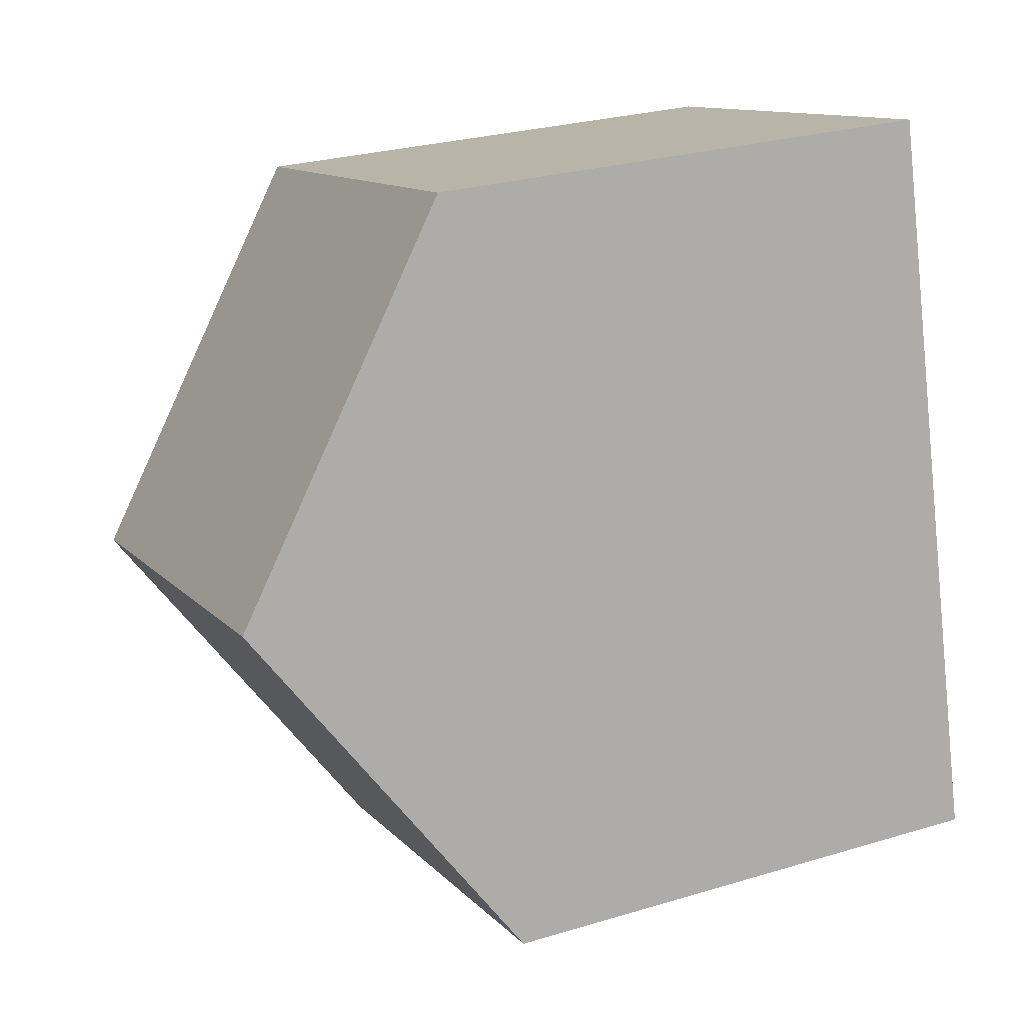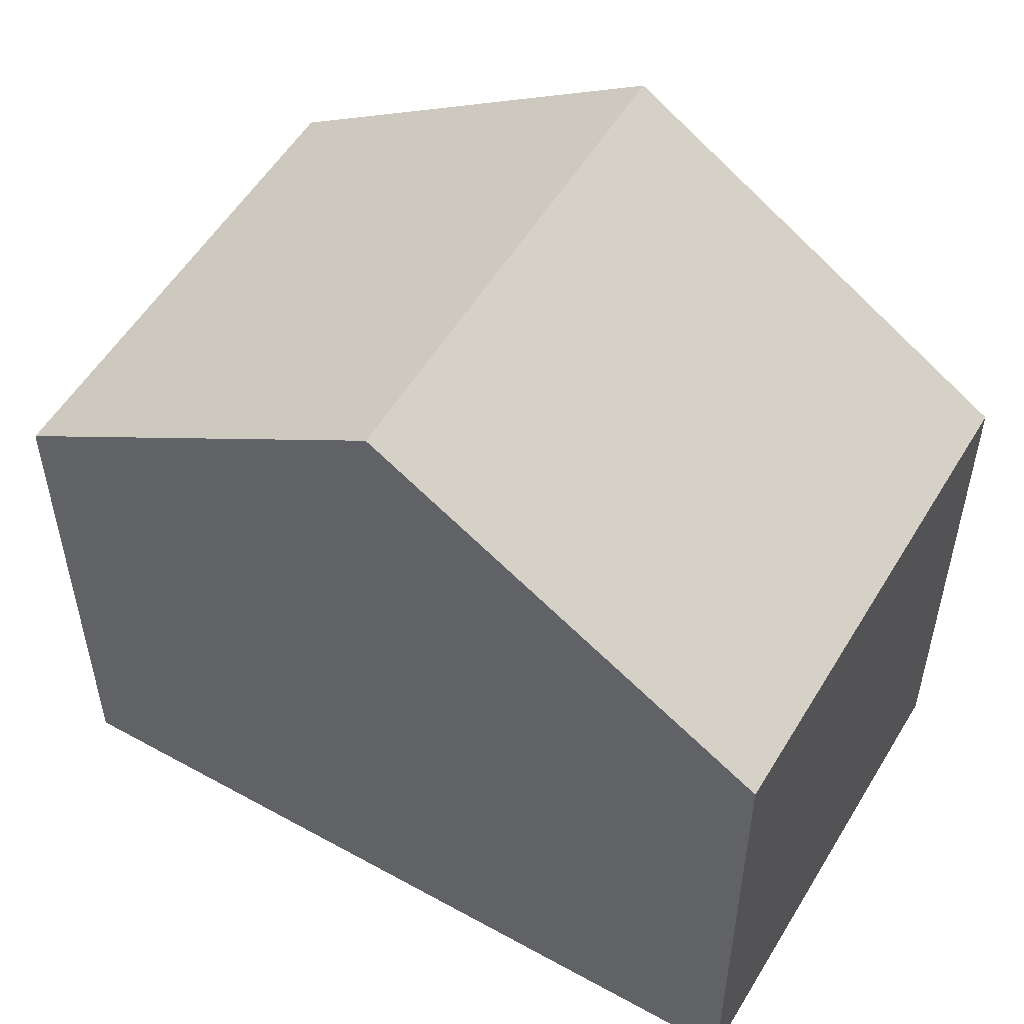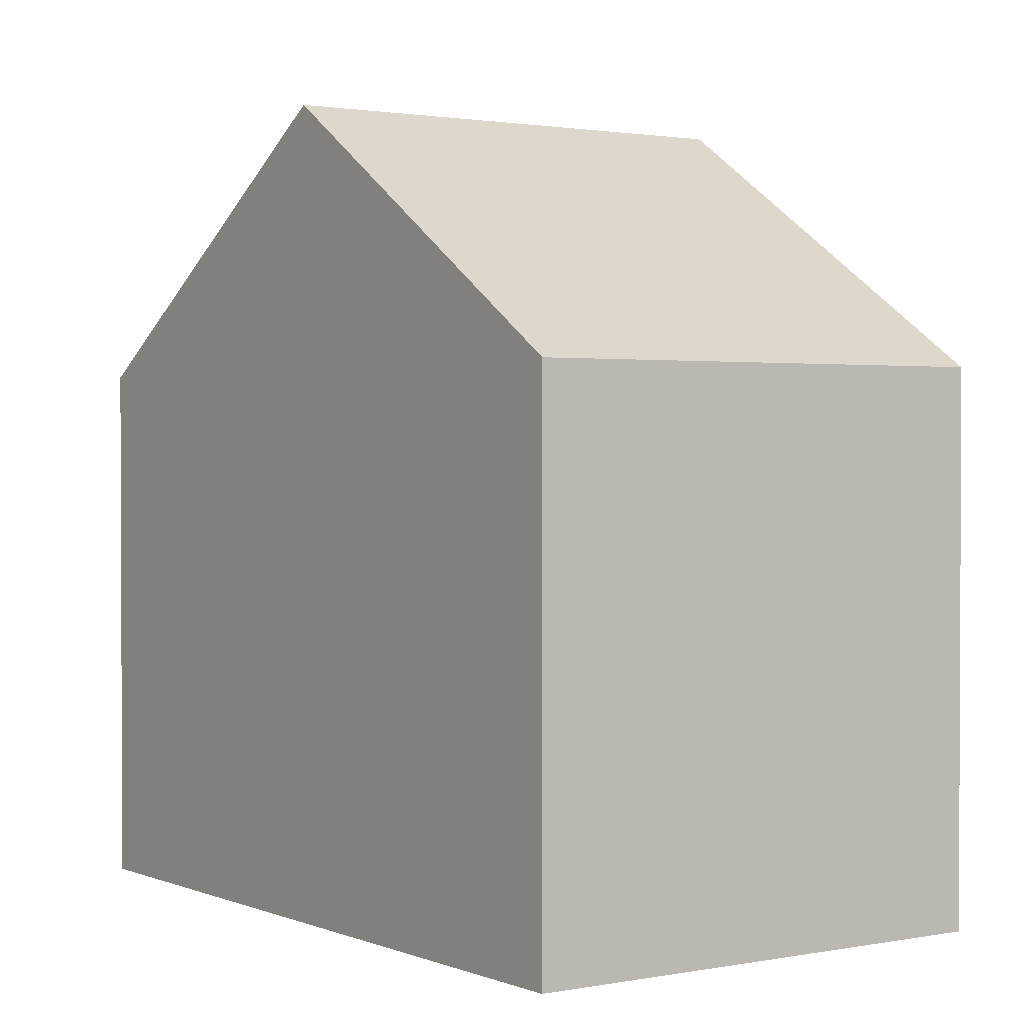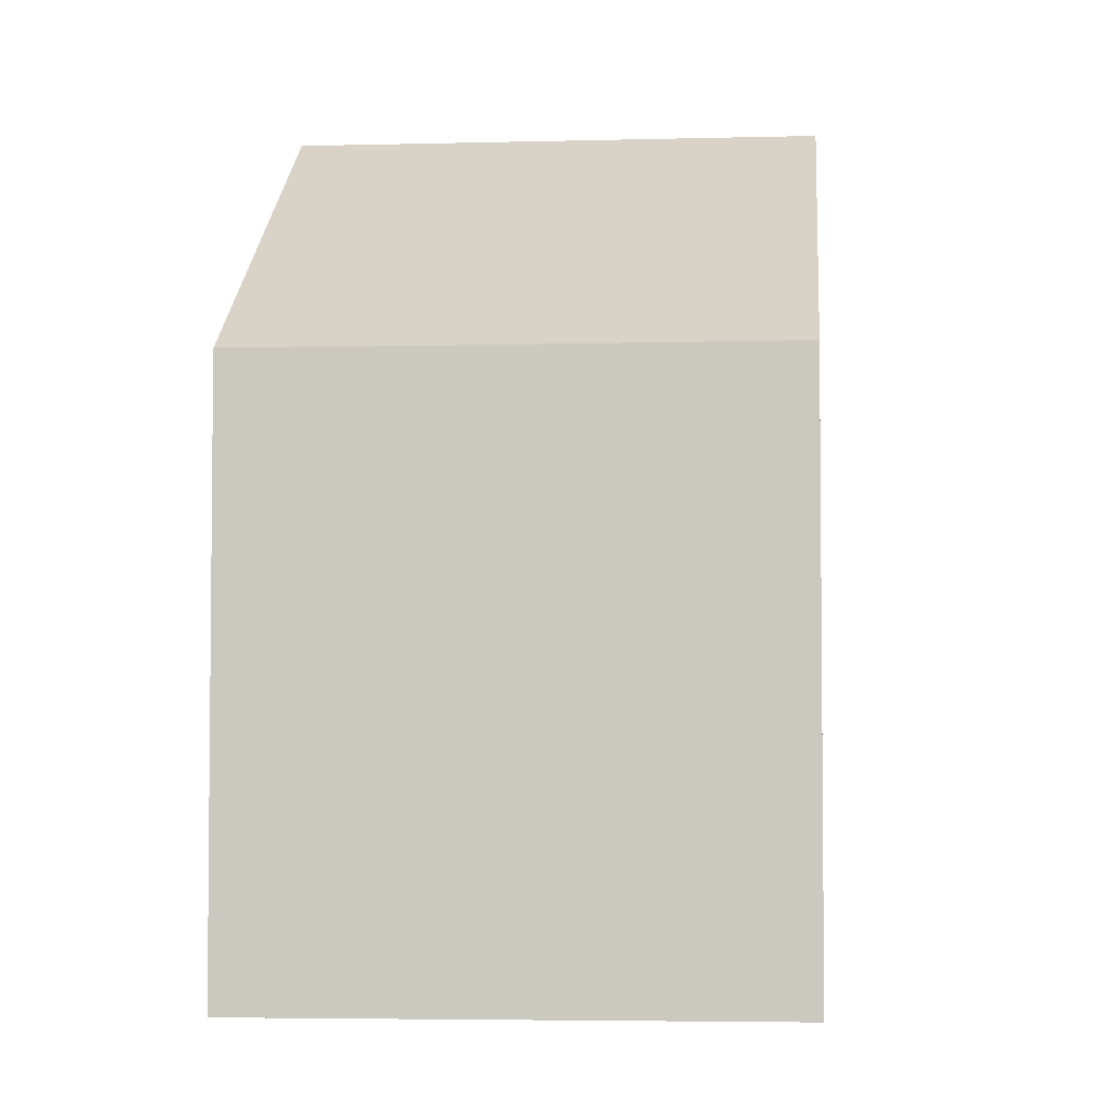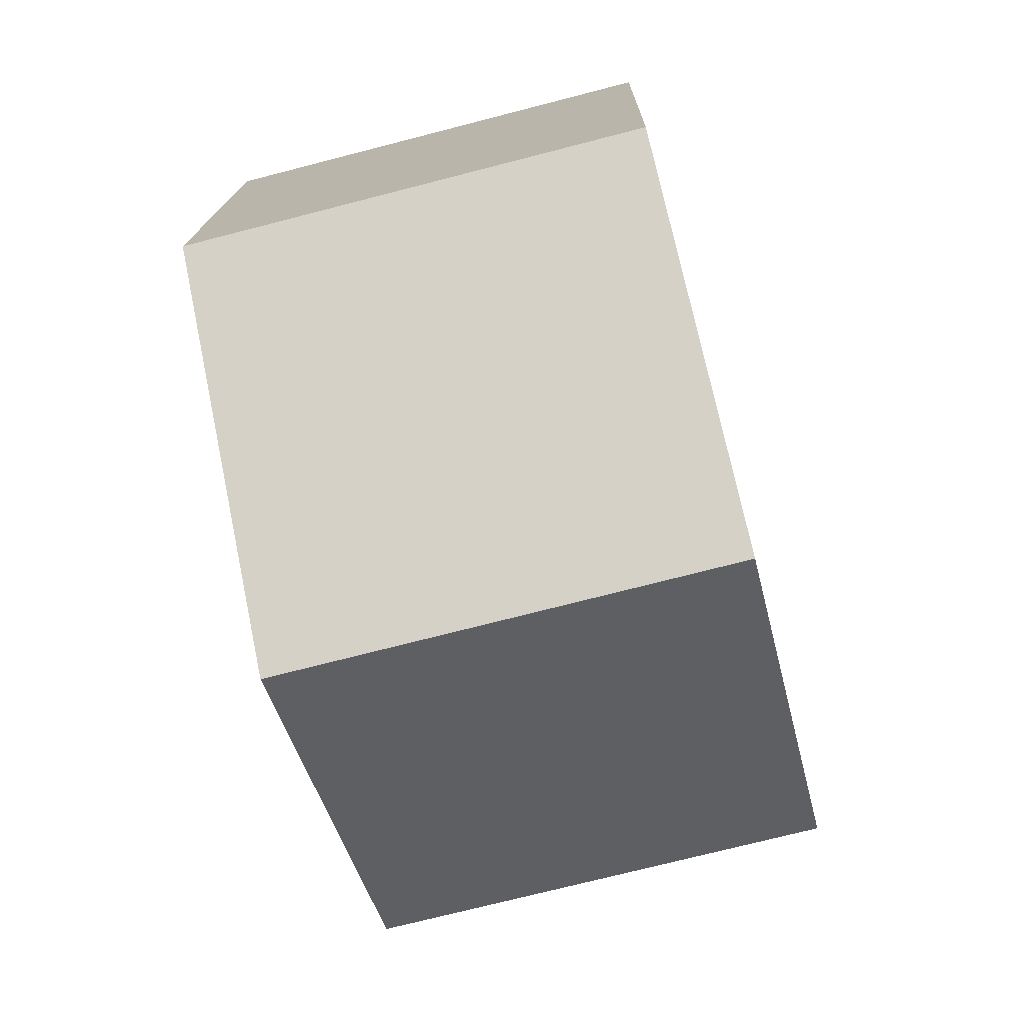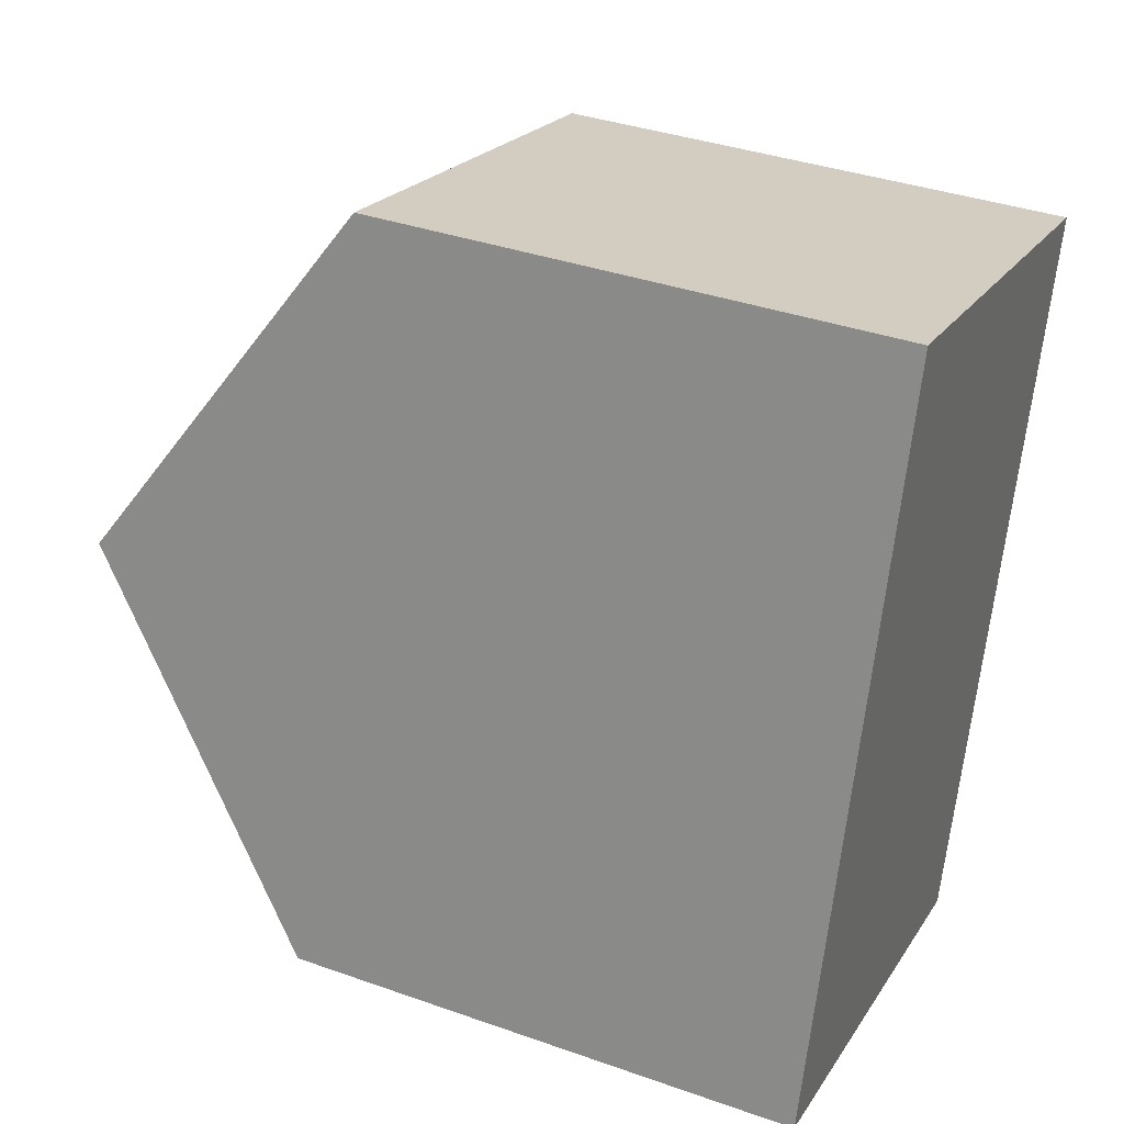
<metadata>
{"format":"obj","ext":"obj","renderer":"f3d","projection":"perspective","resolution":1024,"background":"white","views":[{"elev":27.4,"azim":-114.8,"up":"+Z"},{"elev":54.2,"azim":135.1,"up":"+Y"},{"elev":1.5,"azim":159.6,"up":"+Y"},{"elev":-4.2,"azim":-160.3,"up":"+Y"},{"elev":15.1,"azim":-179.1,"up":"+Z"},{"elev":37.0,"azim":-65.5,"up":"+Z"}]}
</metadata>
<code>
v  8.785 12.12 3.94
v  3.047 8.244 11.66
v  10.31 8.233 9.785
v  1.524 12.12 5.834
v  7.261 8.241 -1.894
v  0 8.241 5.046e-16
v  0 0 0
v  1.524 -3.572e-16 5.834
v  3.047 -7.142e-16 11.66
v  10.31 -5.992e-16 9.785
v  8.785 -2.413e-16 3.94
v  7.261 1.16e-16 -1.894
g defaultobject
f 1 2 3
f 2 1 4
f 5 4 1
f 4 5 6
f 7 4 6
f 4 7 2
f 2 7 8
f 2 8 9
f 9 3 2
f 3 9 10
f 10 1 3
f 1 10 5
f 5 10 11
f 5 11 12
f 12 6 5
f 6 12 7
f 8 10 9
f 10 8 7
f 10 7 11
f 11 7 12

</code>
